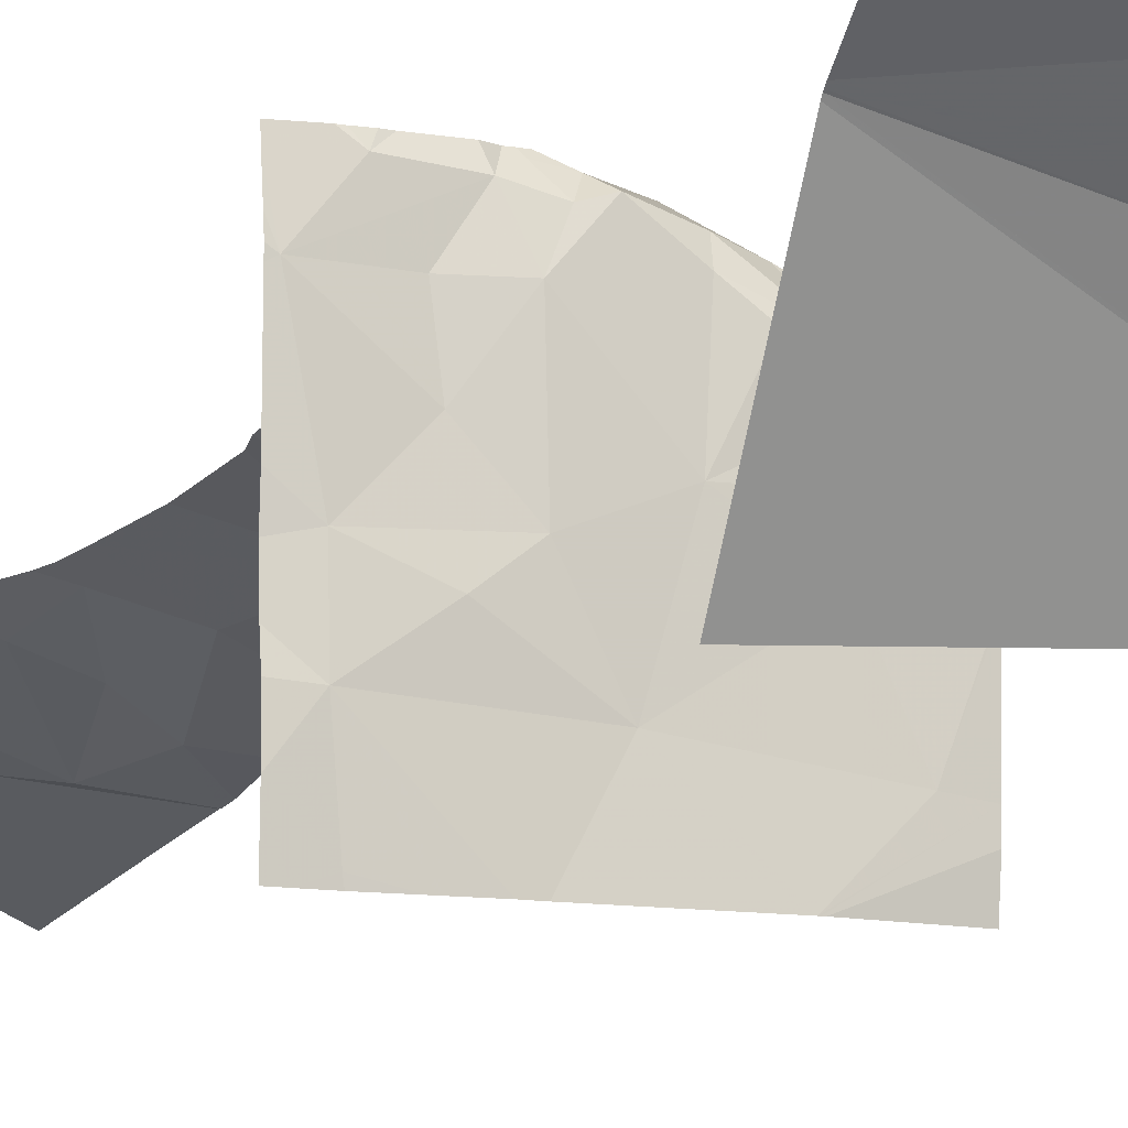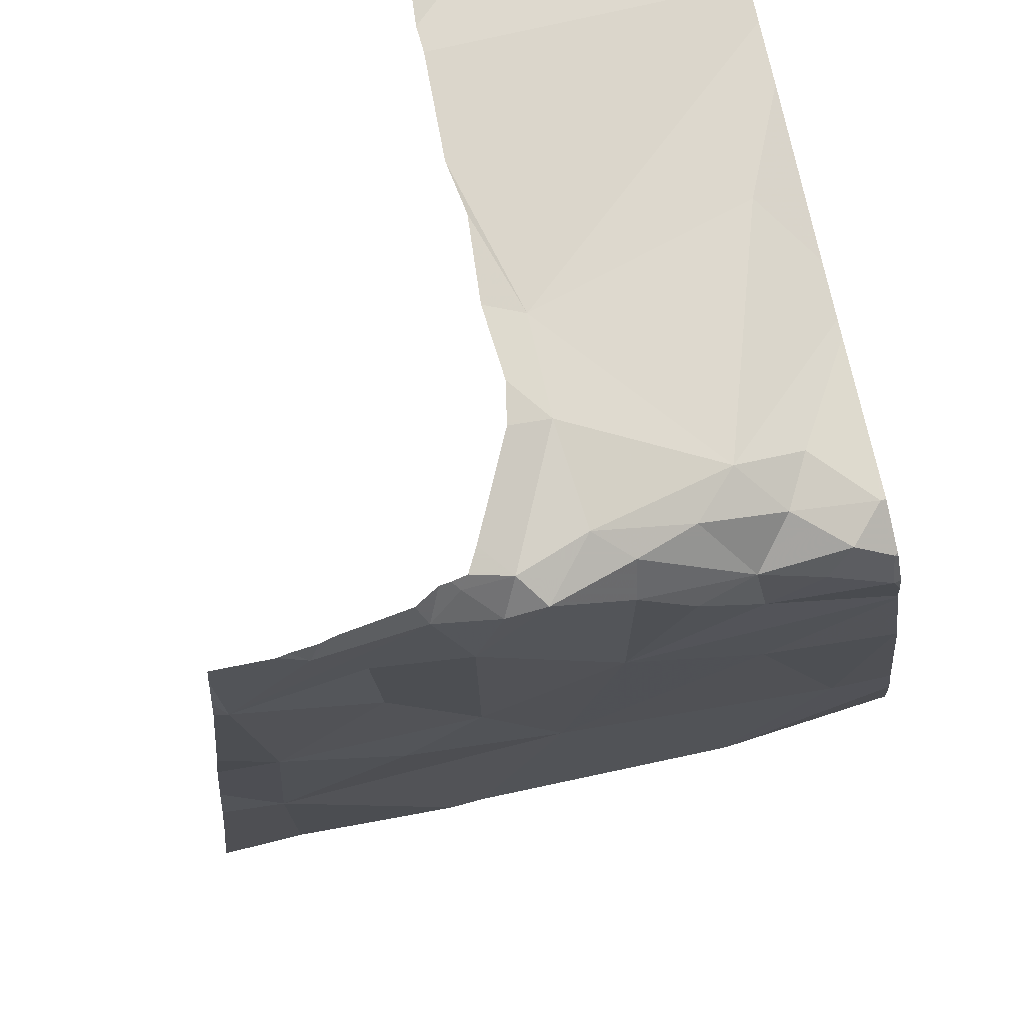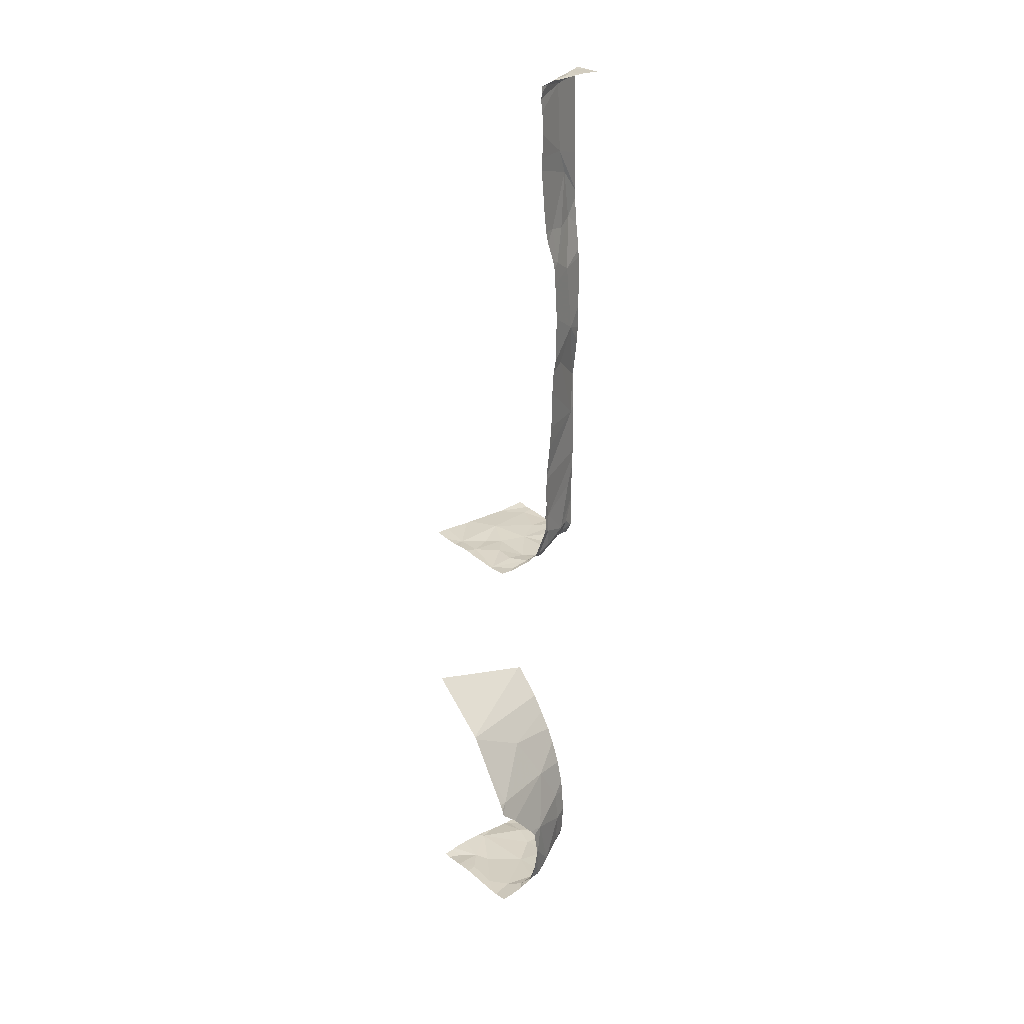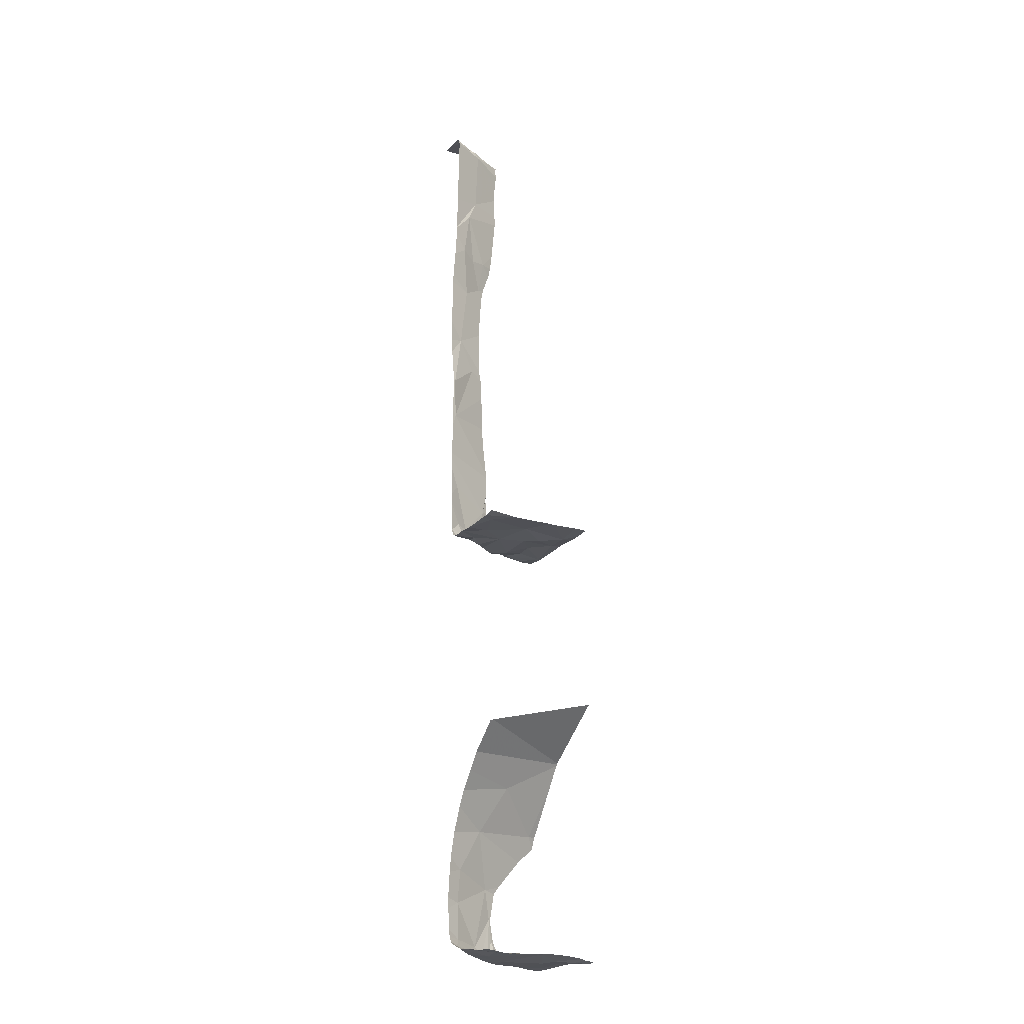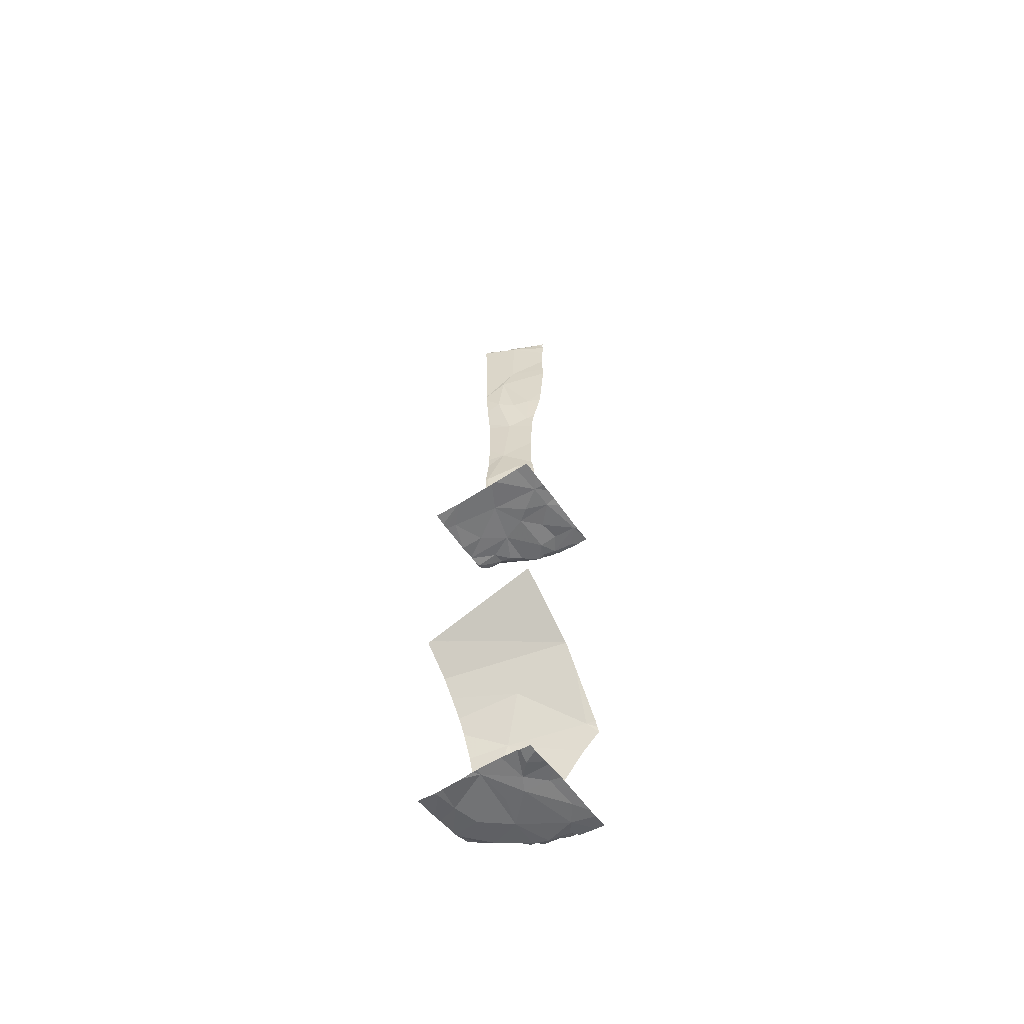
<metadata>
{"format":"obj","ext":"obj","renderer":"f3d","projection":"perspective","resolution":1024,"background":"white","views":[{"elev":-11.5,"azim":161.1,"up":"+Y"},{"elev":74.2,"azim":166.0,"up":"+Y"},{"elev":28.7,"azim":141.8,"up":"+Z"},{"elev":-23.0,"azim":-30.1,"up":"+Z"},{"elev":-57.3,"azim":34.1,"up":"+Z"}]}
</metadata>
<code>
v -135 248.4 485.1
v -134.8 248.4 486.9
v -134.1 248.4 486.9
v -134.5 249.4 483.6
v -134.6 249.3 483.9
v -135 248.4 485.1
v -134.2 249.3 484.4
v -134.1 248.4 485.3
v -134.9 249.1 484
v -134.7 249.1 484.3
v -134.6 249 484.7
v -134.8 249.2 490.5
v -134.1 249.2 486.9
v -134.9 249.2 490.3
v -135 249.1 488.5
v -134.8 249.3 488.7
v -134.1 249.2 486.9
v -134.6 249.3 487.3
v -135 248.4 483.2
v -134.9 249.2 489
v -134.6 249.3 489.9
v -134.8 249.2 489.9
v -134.7 249.3 489.7
v -135 249.2 488.2
v -134.1 249.2 483.2
v -134.9 249.2 483.7
v -134.7 249.3 483.4
v -134.8 249.2 491.1
v -134.9 249.1 483.4
v -134.1 248.8 486.9
v -134.6 249.3 483.3
v -134.7 249.2 483.3
v -134.8 249.1 483.3
v -134.8 249.2 483.3
v -134.7 249.1 483.3
v -135 249.1 483.3
v -134.6 249.2 483.3
v -134.6 249 483.2
v -134.8 248.8 483.2
v -134.1 248.9 486.9
v -134.5 249.3 483.3
v -134.5 249.3 483.3
v -134.5 249.3 483.5
v -134.9 248.6 483.2
v -134.5 249.3 487
v -135 249.2 487.5
v -134.8 249.2 487.1
v -134.8 249.3 489.5
v -134.1 248.6 483.2
v -134.1 249.2 486.9
v -134.9 249.2 490
v -134.8 248.4 486.9
v -134.1 249.3 486.9
v -134.1 248.8 483.2
v -134.1 249 483.2
v -134.4 249.3 483.3
v -134.1 248.7 483.2
v -134.1 249.2 483.2
v -134.8 249.2 491.1
v -134.8 249.2 491.1
v -134.6 249.3 491.1
v -134.7 249.3 491.1
v -134.1 248.9 484.9
v -135 249.1 491.1
v -134.6 249.3 491.2
v -134.9 249.2 491.2
v -134.9 249.2 491.1
v -135 249.2 491.2
v -134.1 249 484.8
v -134.1 248.7 486.9
v -134.8 249.3 491.2
v -134.1 248.7 486.9
v -134.3 249 486.9
v -134.1 249.2 486.9
v -134.8 248.4 483.2
v -134.3 248.4 483.2
v -134.2 249 483.2
v -134.6 249.3 483.3
v -134.3 249.3 483.3
v -134.4 249.4 483.3
v -134.3 249.2 486.9
v -134.4 249.3 486.9
v -134.5 248.4 483.2
v -134.6 248.4 483.2
v -134.2 248.4 486.9
v -134.2 249.3 486.9
v -134.5 249.3 486.9
v -134.9 249.1 486.9
v -134.8 249 486.9
v -134.8 249.1 486.9
v -135 249.1 487
v -134.4 249.2 486.9
v -134.2 248.9 486.9
v -134.4 248.9 486.9
v -134.7 249.3 487
v -135 249.1 486.9
v -134.8 248.8 486.9
v -135 249 486.9
v -134.7 248.9 486.9
v -134.7 249.1 486.9
v -134.5 248.4 483.2
v -134.5 249.3 486.9
v -134.9 249.2 487
v -134.8 249.2 487
v -134.7 249.2 486.9
v -134.6 248.6 486.9
v -134.9 248.4 483.2
v -134.2 248.7 486.9
v -134.7 248.4 483.2
v -134.3 248.8 486.9
v -135 248.8 486.9
v -134.5 248.5 483.2
v -134.5 248.7 483.2
v -134.1 249.3 484.4
v -134.3 249.2 483.2
v -134.2 248.8 483.2
v -134.4 248.7 483.2
v -134.3 248.4 486.9
v -134.3 248.6 483.2
v -134.1 249.3 484.3
v -134.6 249.3 487
v -135 249.1 487
v -134.9 249.2 487.1
v -134.6 249.3 487.2
v -134.9 248.6 486.9
v -134.4 249.3 487
v -134.6 249.4 487.5
v -134.6 249.4 489.9
v -134.5 249.4 483.5
v -134.1 248.4 483.2
v -134.2 248.4 486.9
v -134.8 248.4 486.9
v -134.6 249.4 487.7
v -134.5 249.4 483.6
v -134.9 248.4 483.2
v -134.5 249.4 490
v -134.6 249.4 489.6
v -134.4 248.4 486.9
v -134.6 249.4 487.5
v -134.6 249.4 489.7
v -134.5 249.4 490.5
v -134.2 248.5 483.2
v -135 249.1 483.9
v -135 249.1 484.1
v -135 249 484.3
v -135 248.9 484.6
v -135 248.9 484.5
v -135 249.2 489.1
v -135 249.2 489.6
v -135 249.1 490.5
v -135 249.1 491
v -135 249.1 490.1
v -135 249.1 488
v -135 249.1 487.8
v -135 249.1 490.1
v -135 249.1 487.7
v -135 249.2 488.8
v -135 249.1 488.5
v -135 249.1 491.1
v -135 249.1 488.1
v -135 249.1 491.1
v -135 249 483.4
v -135 249.1 483.4
v -135 249.1 483.5
v -135 248.9 483.3
v -135 249 483.4
v -135 248.8 483.3
v -135 248.7 483.3
v -135 248.9 483.3
v -135 249.1 488.2
v -135 249.1 487.3
v -135 249.1 487.4
v -135 249.1 487.6
v -135 249.2 489.6
v -135 249.1 489.9
v -135 249.1 490.1
v -135 248.8 486.9
v -135 248.9 486.9
v -135 249.2 488.9
v -135 249.1 483.6
v -135 249.1 483.7
v -135 248.7 484.7
v -135 249.1 491.1
v -135 249.1 491.1
v -135 249.1 491.2
v -135 249.2 491.2
v -135 249.3 491.2
v -135 248.6 484.9
v -135 248.9 483.3
v -135 249.1 486.9
v -135 249 486.9
v -135 249.1 486.9
v -135 248.9 486.9
v -135 249 486.9
v -135 248.9 486.9
v -135 249.1 487
v -135 248.8 486.9
v -135 248.8 486.9
v -135 249.1 487.2
v -135 249.1 487.1
v -135 249.1 487
v -135 248.6 486.9
v -135 248.5 486.9
v -135 248.6 483.2
v -135 248.5 483.2
v -134.5 249.4 490.6
v -134.6 249.4 487.7
v -134.5 249.4 490.9
v -134.4 249.4 483.9
v -134.1 248.5 486.9
v -134.5 249.4 490.8
v -134.2 249.4 484.2
v -134.1 248.6 483.2
v -134.1 248.5 483.2
v -134.5 249.4 483.6
v -134.1 248.9 484.9
v -134.1 248.9 484.9
v -134.1 248.9 484.9
v -134.1 249.4 486.9
v -134.5 249.4 491
v -134.9 248.4 483.2
v -134.2 248.4 483.2
v -134.4 248.4 486.9
v -134.2 248.4 483.2
v -134.1 248.4 483.2
v -134.1 248.4 486.9
v -134.8 248.4 486.9
v -135 248.4 486.9
v -135 248.4 483.2
v -135 248.4 483.2
v -135 248.4 485.1
v -135 248.4 486.9
v -134.6 249.4 488.8
v -134.6 249.4 488.7
v -134.6 249.4 488
v -134.5 249.4 491.1
v -134.4 249.4 483.3
v -134.4 249.4 483.3
v -134.3 249.4 483.3
v -134.3 249.4 483.3
v -134.6 249.4 487.3
v -134.5 249.4 487
v -134.5 249.4 487.2
v -134.4 249.4 487
v -134.6 249.4 489.5
v -134.6 249.4 488.2
v -134.6 249.4 488.5
v -134.5 249.4 490.1
v -134.7 249.4 489.2
v -134.6 249.4 491.2
v -134.7 249.4 491.2
v -134.5 249.4 491.1
v -134.5 249.4 491.1
v -134.9 249.4 491.2
v -134.9 249.4 491.2
v -134.8 249.4 491.2
v -134.7 249.4 491.2
v -134.3 249.4 483.3
v -134.1 249.4 483.3
v -134.2 249.4 483.3
v -134.2 249.4 486.9
v -134.2 249.4 486.9
v -134.3 249.4 486.9
v -134.4 249.4 487
v -134.4 249.4 487
v -134.3 249.4 484.1
v -134.6 249.4 487.2
v -134.4 249.4 487
v -134.1 249.4 484.3
v -134.6 249.4 487.7
v -134.2 249.4 486.9
v -134.2 249.4 486.9
v -134.1 249.4 483.3
v -134.1 249.4 483.3
v -135 249.4 491.2
v -135 249.4 491.2
v -134.5 249.4 483.8
v -134.1 249.4 484.3
v -134.5 249.4 483.9
v -134.1 249.4 484.3
v -134.5 249.4 483.6
f 229 204 19
f 236 61 220
f 228 203 232
f 5 4 134
f 20 15 16
f 144 10 145
f 10 11 146
f 148 48 149
f 10 7 11
f 243 124 242
f 242 45 244
f 207 153 270
f 206 14 141
f 14 12 152
f 16 15 24
f 154 18 139
f 21 22 23
f 15 20 157
f 21 14 22
f 22 51 23
f 27 32 31
f 215 43 129
f 10 5 209
f 4 5 27
f 5 9 26
f 151 28 159
f 233 16 234
f 18 46 47
f 26 27 5
f 61 28 220
f 159 59 161
f 162 29 163
f 36 33 34
f 90 88 89
f 99 100 89
f 35 32 34
f 37 35 33
f 94 73 92
f 227 202 52
f 241 18 124
f 27 31 78
f 37 31 32
f 33 35 34
f 29 34 27
f 39 112 38
f 240 79 115
f 113 117 38
f 36 34 29
f 79 80 56
f 42 56 41
f 33 38 37
f 39 38 33
f 37 42 41
f 43 4 41
f 4 78 41
f 167 39 169
f 34 32 27
f 29 27 26
f 124 45 242
f 171 46 172
f 46 18 156
f 47 124 18
f 239 79 240
f 82 126 87
f 174 51 175
f 51 14 155
f 51 22 14
f 48 23 51
f 106 94 99
f 81 73 74
f 177 97 178
f 235 24 207
f 137 48 245
f 129 56 238
f 234 24 247
f 21 23 140
f 238 56 237
f 141 21 248
f 237 56 80
f 11 7 69
f 10 9 5
f 28 12 211
f 26 9 143
f 234 16 24
f 24 15 158
f 231 188 1
f 245 20 249
f 59 28 60
f 60 66 59
f 60 28 62
f 67 64 59
f 28 61 62
f 68 67 66
f 62 65 60
f 161 64 184
f 250 61 252
f 66 67 59
f 68 66 254
f 254 71 256
f 183 68 185
f 233 20 16
f 65 62 61
f 60 65 71
f 71 65 251
f 60 71 66
f 68 64 67
f 188 182 216
f 73 93 74
f 226 210 3
f 55 116 54
f 169 33 189
f 27 78 4
f 42 79 56
f 37 38 42
f 80 79 239
f 82 81 74
f 74 86 82
f 225 214 130
f 224 142 222
f 45 121 102
f 104 90 95
f 87 92 82
f 98 89 88
f 88 90 91
f 90 103 91
f 92 105 99
f 82 92 81
f 73 94 93
f 105 95 90
f 98 96 190
f 178 99 193
f 89 98 194
f 193 89 195
f 100 90 89
f 37 32 35
f 220 28 208
f 17 93 40
f 102 87 45
f 92 73 81
f 90 104 103
f 96 98 88
f 90 100 105
f 106 99 97
f 110 93 94
f 93 108 72
f 110 108 93
f 192 122 196
f 125 97 111
f 94 106 110
f 217 218 6
f 115 77 58
f 37 78 31
f 113 38 112
f 223 108 138
f 217 188 216
f 237 80 258
f 33 36 165
f 164 26 180
f 259 25 273
f 116 77 117
f 116 119 49
f 117 77 115
f 44 112 39
f 208 28 211
f 240 115 260
f 38 117 115
f 117 119 116
f 41 78 37
f 56 43 41
f 115 42 38
f 121 95 102
f 123 47 171
f 222 119 76
f 216 182 63
f 122 123 199
f 124 121 45
f 124 47 121
f 241 124 267
f 92 87 102
f 82 86 263
f 122 103 123
f 244 126 268
f 88 91 96
f 92 102 105
f 95 105 102
f 122 91 103
f 97 125 106
f 126 45 87
f 99 94 92
f 105 100 99
f 96 91 122
f 104 47 103
f 104 95 121
f 115 79 42
f 86 74 53
f 121 47 104
f 126 82 265
f 47 123 103
f 2 202 227
f 210 131 3
f 107 204 229
f 112 117 113
f 109 44 75
f 76 112 101
f 221 135 107
f 212 10 266
f 129 43 56
f 128 21 140
f 125 111 197
f 108 110 106
f 106 125 2
f 135 44 168
f 136 21 128
f 137 23 48
f 119 117 112
f 138 106 132
f 108 106 138
f 140 23 137
f 118 108 223
f 141 14 21
f 49 142 213
f 75 135 221
f 142 119 222
f 143 9 144
f 130 142 224
f 132 106 2
f 144 9 10
f 118 131 108
f 145 10 147
f 213 142 214
f 146 11 182
f 147 10 146
f 148 20 48
f 133 154 139
f 149 48 174
f 150 12 151
f 85 131 118
f 210 108 131
f 151 12 28
f 152 12 150
f 86 53 219
f 153 24 160
f 153 154 133
f 155 14 152
f 83 112 84
f 156 18 154
f 57 116 49
f 49 119 142
f 157 20 179
f 158 15 157
f 84 112 109
f 159 28 59
f 160 24 170
f 25 115 58
f 161 59 64
f 162 36 29
f 101 112 83
f 30 93 72
f 163 29 164
f 40 93 30
f 164 29 26
f 165 36 166
f 207 24 153
f 166 36 162
f 53 74 13
f 167 44 39
f 168 44 167
f 17 74 93
f 76 119 112
f 169 39 33
f 50 74 17
f 170 24 158
f 171 47 46
f 75 44 135
f 211 12 206
f 172 46 173
f 173 46 156
f 13 74 50
f 54 116 57
f 174 48 51
f 206 12 14
f 175 51 176
f 176 51 155
f 55 77 116
f 177 111 97
f 109 112 44
f 178 97 99
f 58 77 55
f 179 20 148
f 180 26 181
f 107 135 204
f 181 26 143
f 63 11 69
f 182 11 63
f 19 205 230
f 183 64 68
f 184 64 183
f 69 7 114
f 185 68 186
f 70 108 210
f 127 18 241
f 186 68 187
f 52 203 228
f 187 68 275
f 72 108 70
f 188 217 1
f 189 33 165
f 190 96 192
f 191 98 190
f 2 125 202
f 192 96 122
f 1 217 6
f 193 99 89
f 139 18 127
f 194 98 191
f 195 89 194
f 114 7 120
f 196 122 201
f 197 111 198
f 6 218 8
f 215 4 43
f 198 111 177
f 199 123 171
f 269 10 280
f 200 122 199
f 201 122 200
f 202 125 197
f 202 203 52
f 120 7 269
f 204 135 168
f 204 205 19
f 3 131 85
f 209 5 279
f 130 214 142
f 134 4 281
f 244 45 126
f 245 48 20
f 246 24 235
f 247 24 246
f 248 21 136
f 249 20 233
f 250 65 61
f 251 65 250
f 252 61 253
f 253 61 236
f 254 66 71
f 255 68 254
f 256 71 257
f 257 71 251
f 258 80 239
f 259 115 25
f 260 115 259
f 261 86 262
f 262 86 272
f 263 86 261
f 264 82 263
f 265 82 264
f 266 10 209
f 267 124 243
f 268 126 265
f 269 7 10
f 270 153 133
f 271 86 219
f 272 86 271
f 273 25 274
f 275 68 255
f 276 187 275
f 277 5 134
f 278 120 269
f 279 5 277
f 280 10 212
f 281 4 215

</code>
